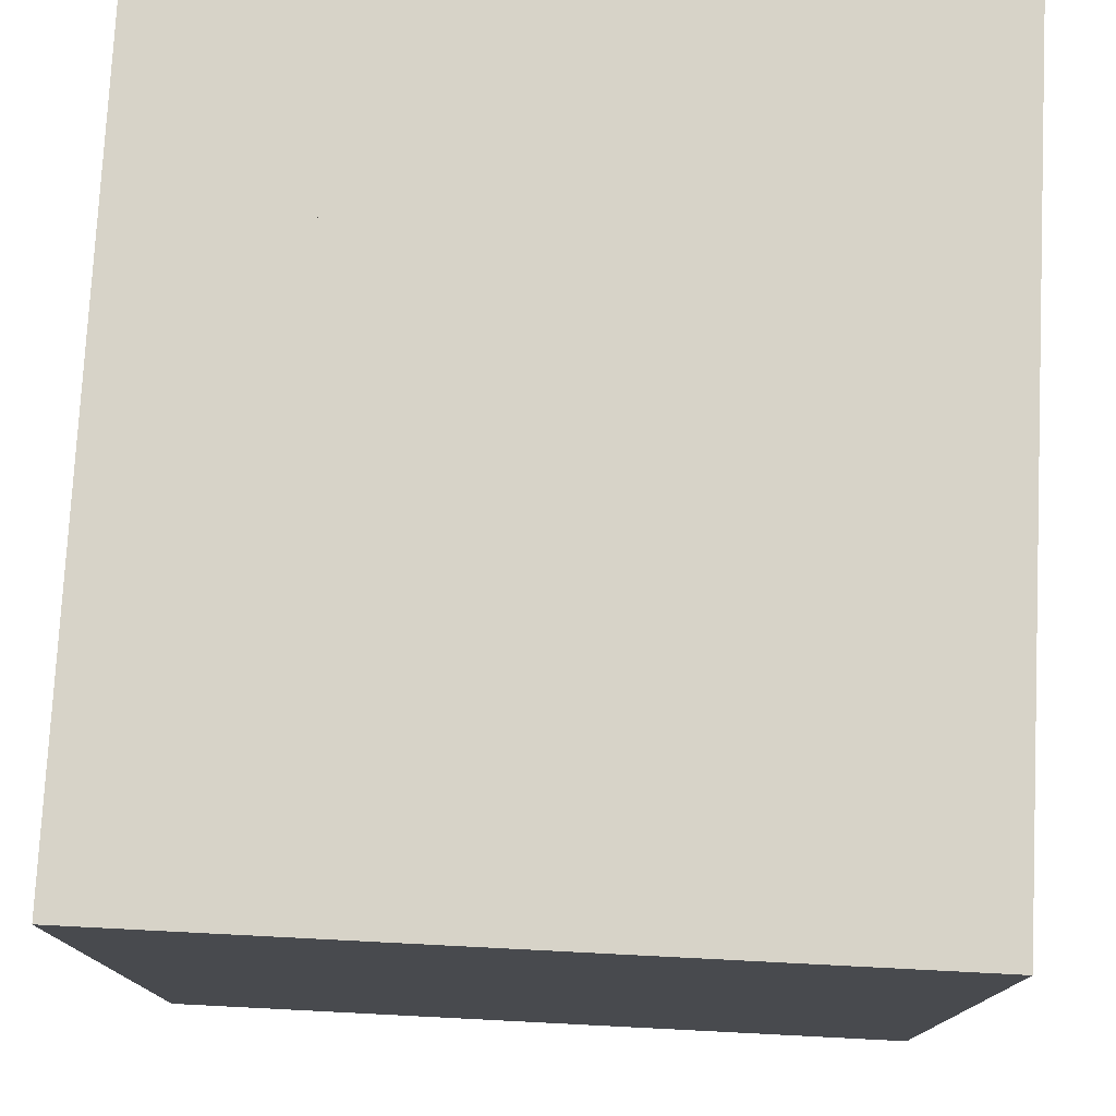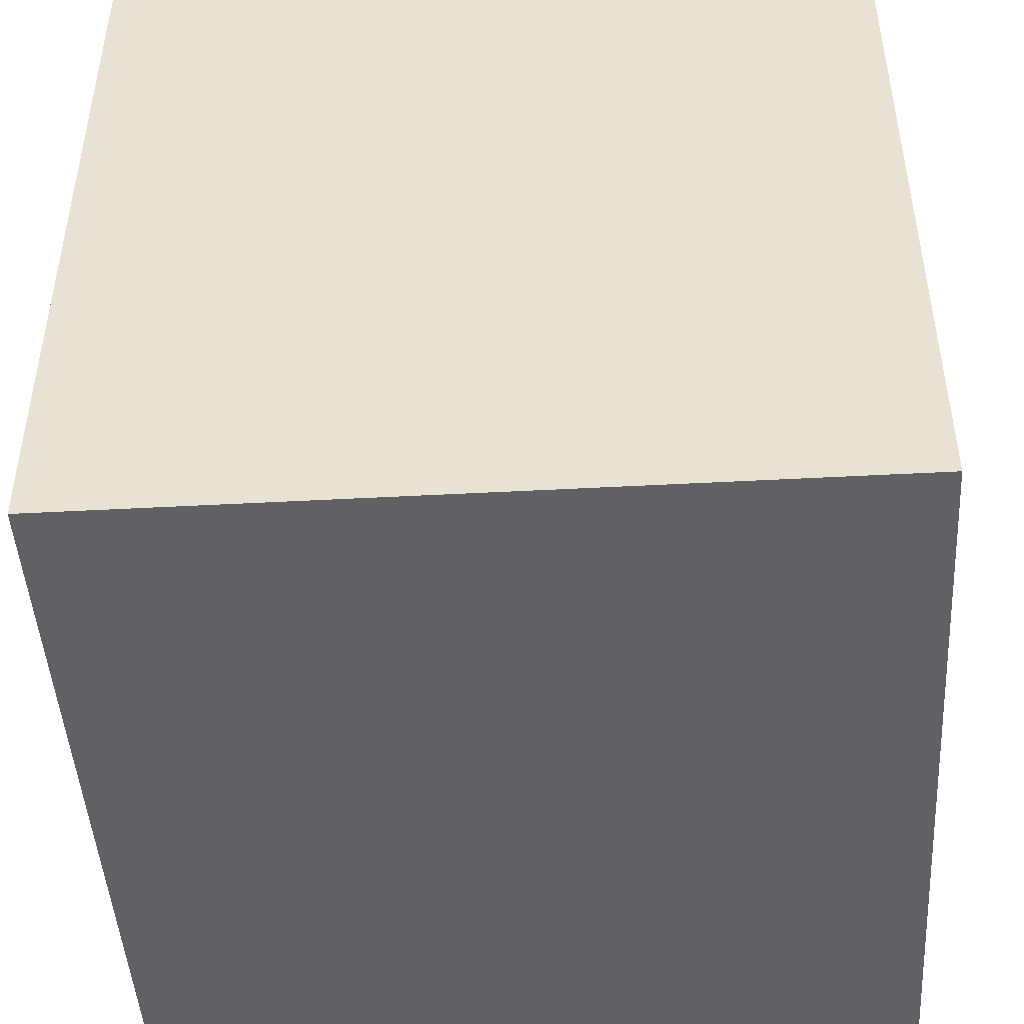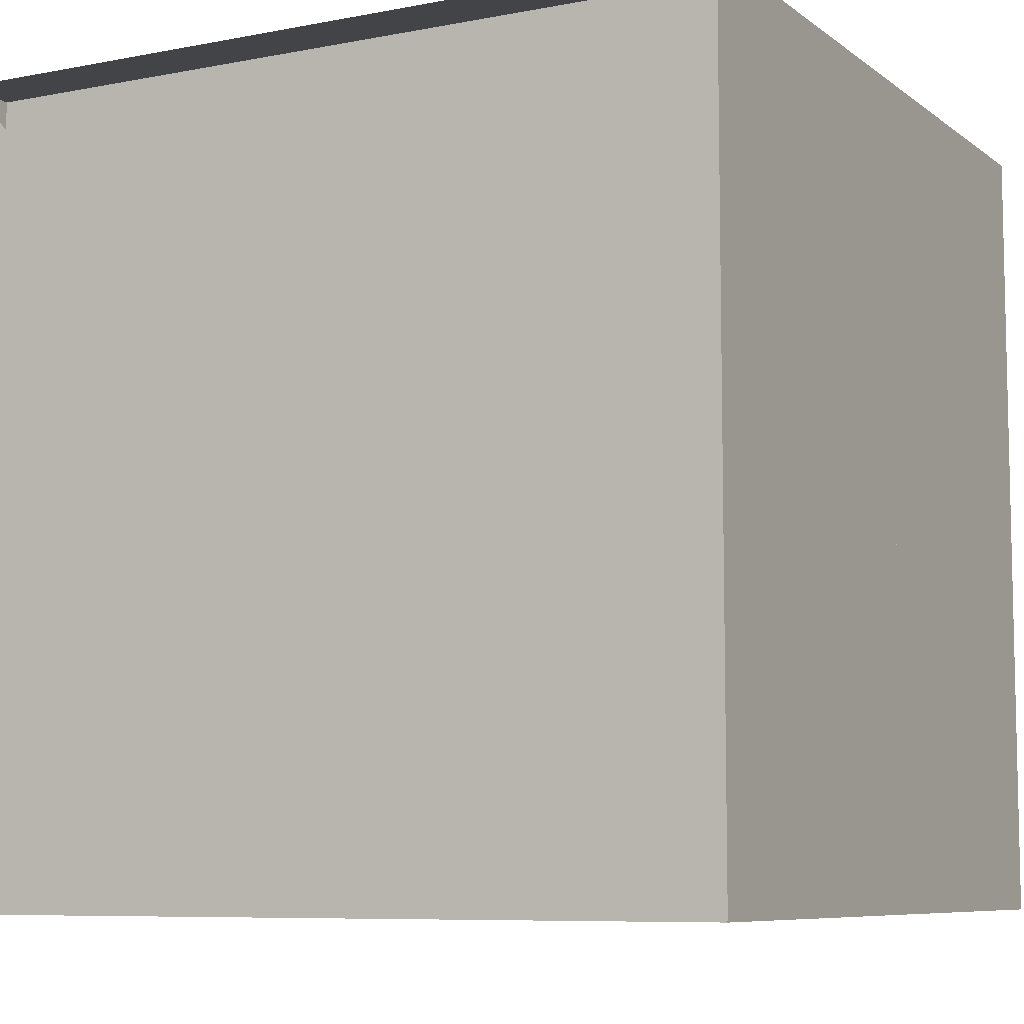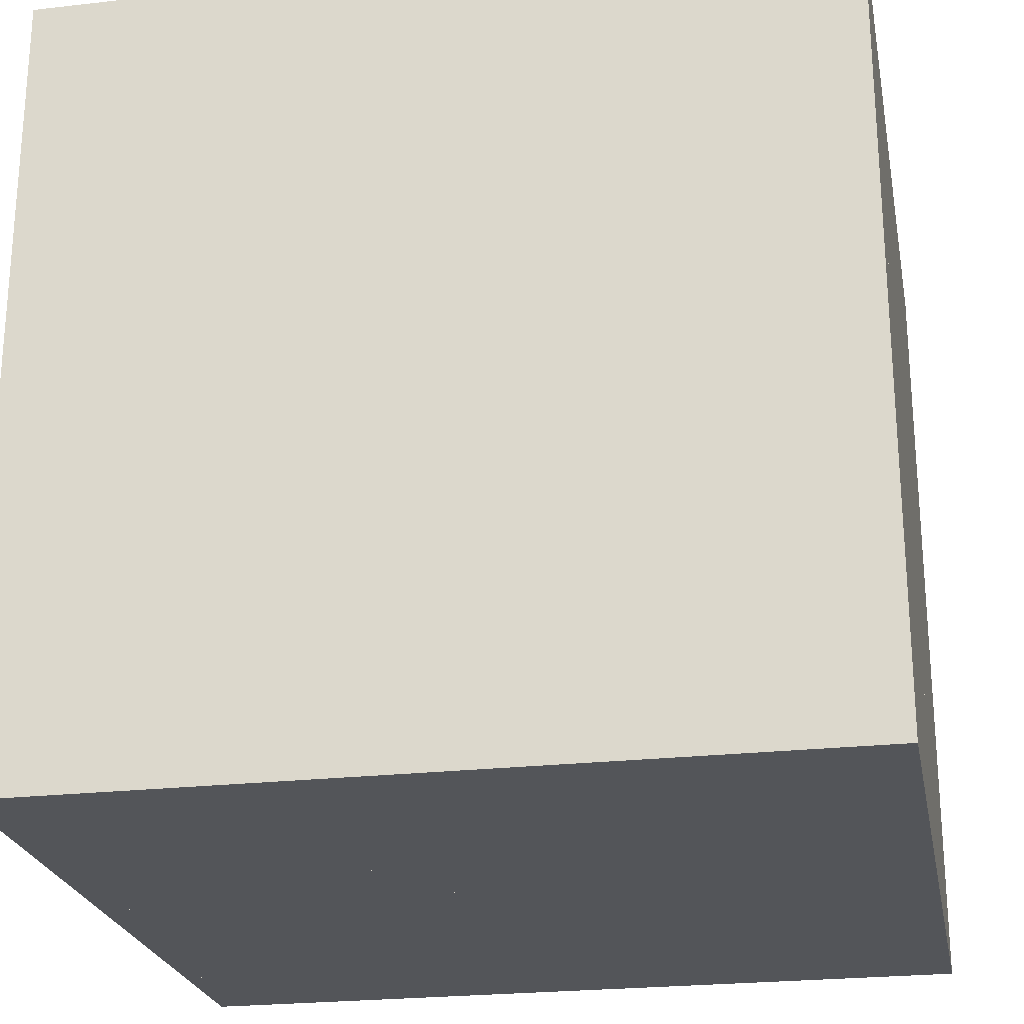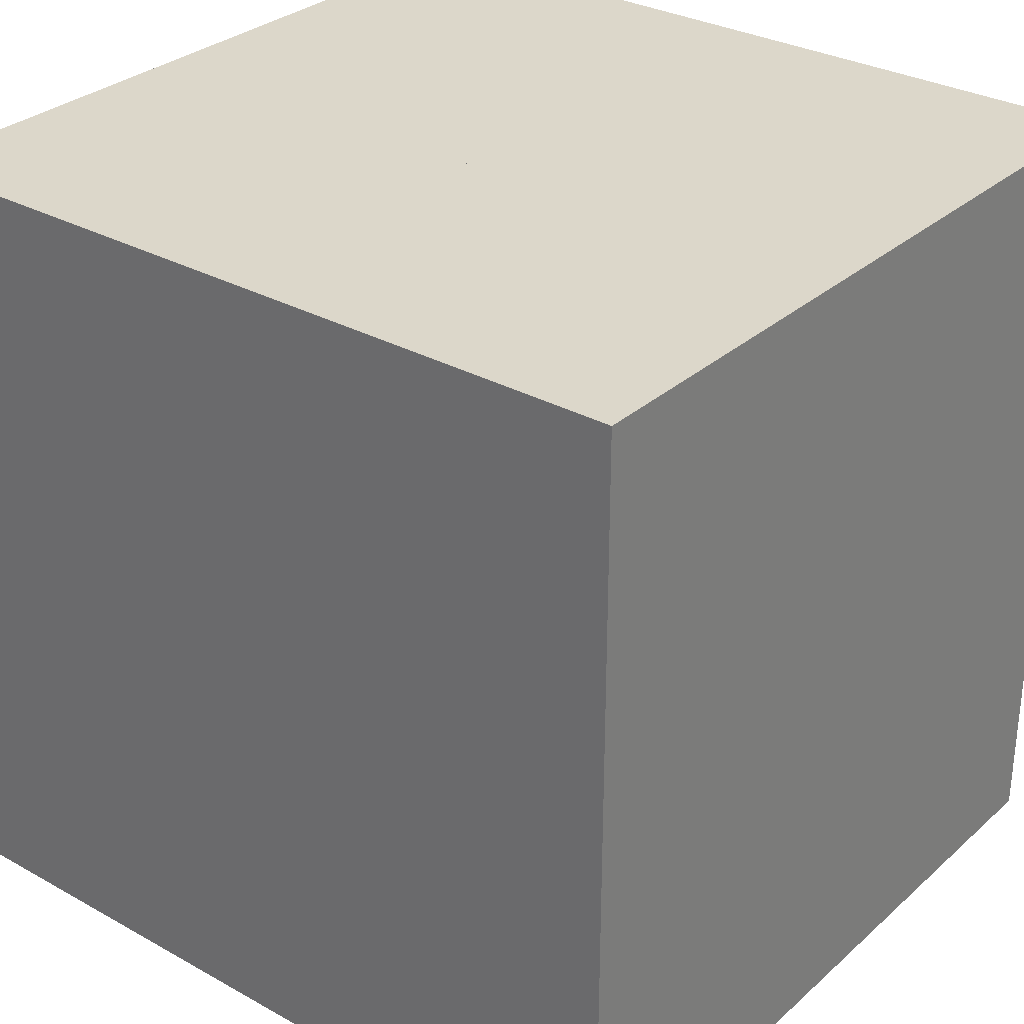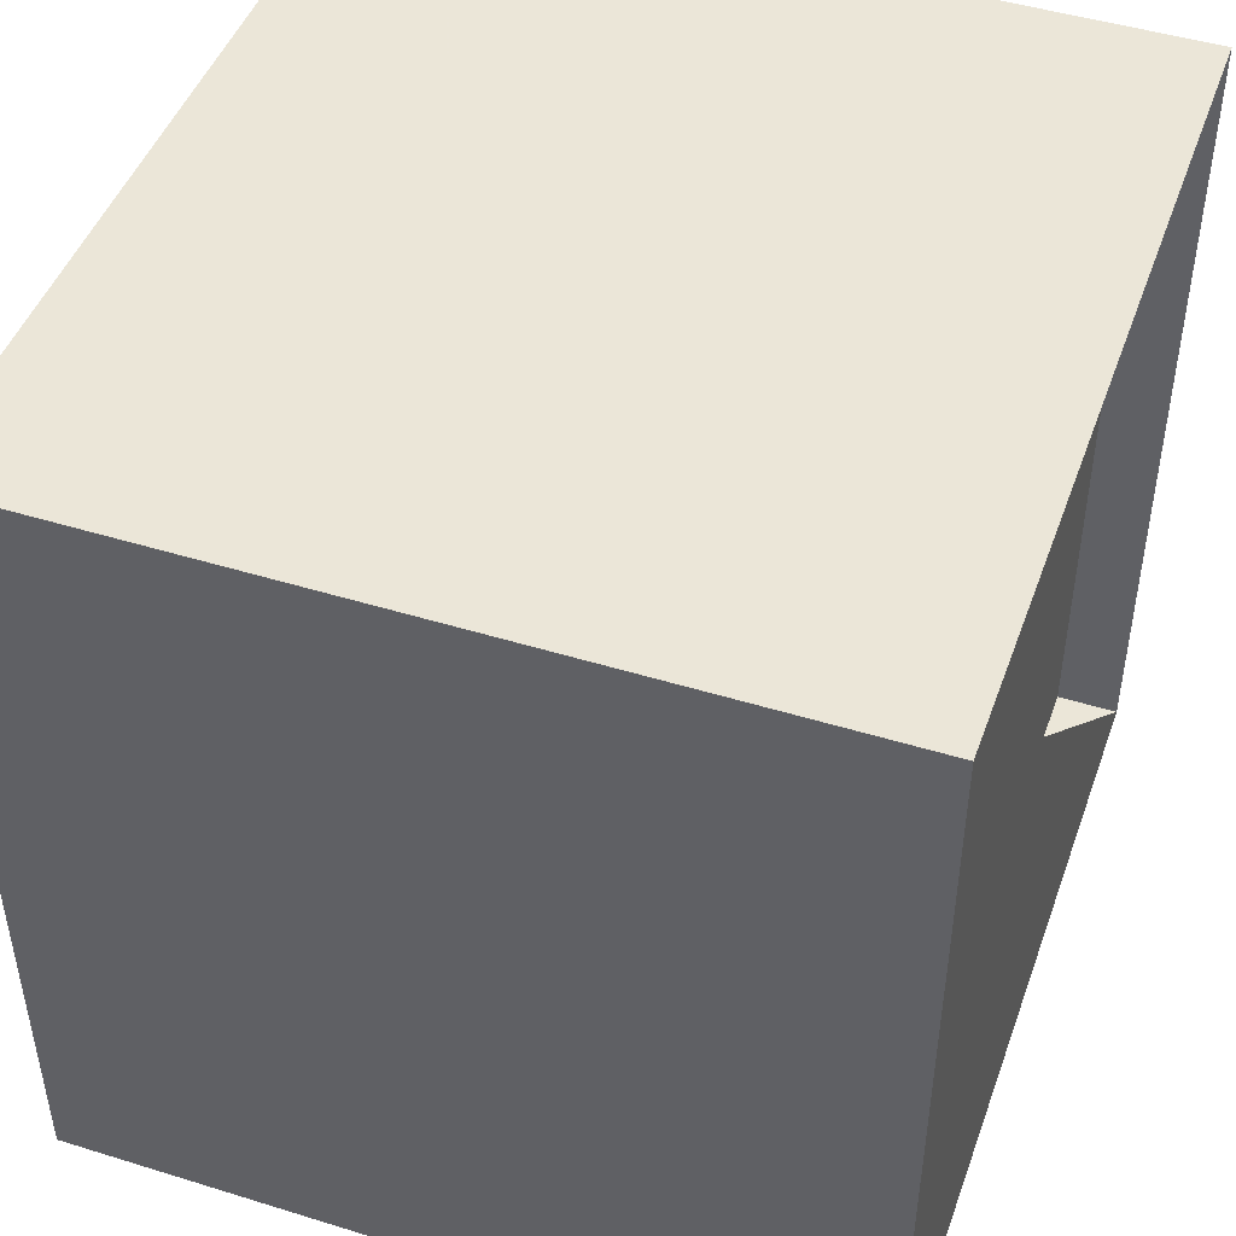
<metadata>
{"format":"obj","ext":"obj","renderer":"f3d","projection":"perspective","resolution":1024,"background":"white","views":[{"elev":76.8,"azim":-177.1,"up":"+Y"},{"elev":-46.6,"azim":-176.5,"up":"+Z"},{"elev":-7.8,"azim":-61.6,"up":"+Y"},{"elev":-24.0,"azim":100.8,"up":"+Z"},{"elev":30.7,"azim":-51.4,"up":"+Y"},{"elev":46.6,"azim":-160.6,"up":"+Y"}]}
</metadata>
<code>
v 0 -1 -1
v 0 -1 1
v 0 1 1
v 0 1 -1
v 0.1497 -1 -1
v 0.1497 -1 1
v 0.1497 1 1
v 0.1497 1 -1
v 0.3308 -1 -1
v 0.3308 -1 1
v 0.3308 1 1
v 0.3308 1 -1
v 0.5555 -1 -1
v 0.5555 -1 1
v 0.5555 1 1
v 0.5555 1 -1
v 0.795 -1 -1
v 0.795 -1 1
v 0.795 1 1
v 0.795 1 -1
v 1.013 -1 -1
v 1.013 -1 1
v 1.013 1 1
v 1.013 1 -1
v 1.229 -1 -1
v 1.229 -1 1
v 1.229 1 1
v 1.229 1 -1
v 1.459 -1 -1
v 1.459 -1 1
v 1.459 1 1
v 1.459 1 -1
v 1.675 -1 -1
v 1.675 -1 1
v 1.675 1 1
v 1.675 1 -1
v 1.903 -1 -1
v 1.903 -1 1
v 1.903 1 1
v 1.903 1 -1
f 1 2 4 5
f 5 6 7 8
f 5 6 2 1
f 6 7 3 2
f 7 8 4 3
f 8 5 1 4
f 9 10 11 12
f 9 10 6 5
f 10 11 7 6
f 11 12 8 7
f 12 9 5 8
f 13 14 15 16
f 13 14 10 9
f 14 15 11 10
f 15 16 12 11
f 16 13 9 12
f 17 18 19 20
f 17 18 14 13
f 18 19 15 14
f 19 20 16 15
f 20 17 13 16
f 21 22 23 24
f 21 22 18 17
f 22 23 19 18
f 23 24 20 19
f 24 21 17 20
f 25 26 27 28
f 25 26 22 21
f 26 27 23 22
f 27 28 24 23
f 28 25 21 24
f 29 30 31 32
f 29 30 26 25
f 30 31 27 26
f 31 32 28 27
f 32 29 25 28
f 33 34 35 36
f 33 34 30 29
f 34 35 31 30
f 35 36 32 31
f 36 33 29 32
f 37 38 39 40
f 37 38 34 33
f 38 39 35 34
f 39 40 36 35
f 40 37 33 36

</code>
